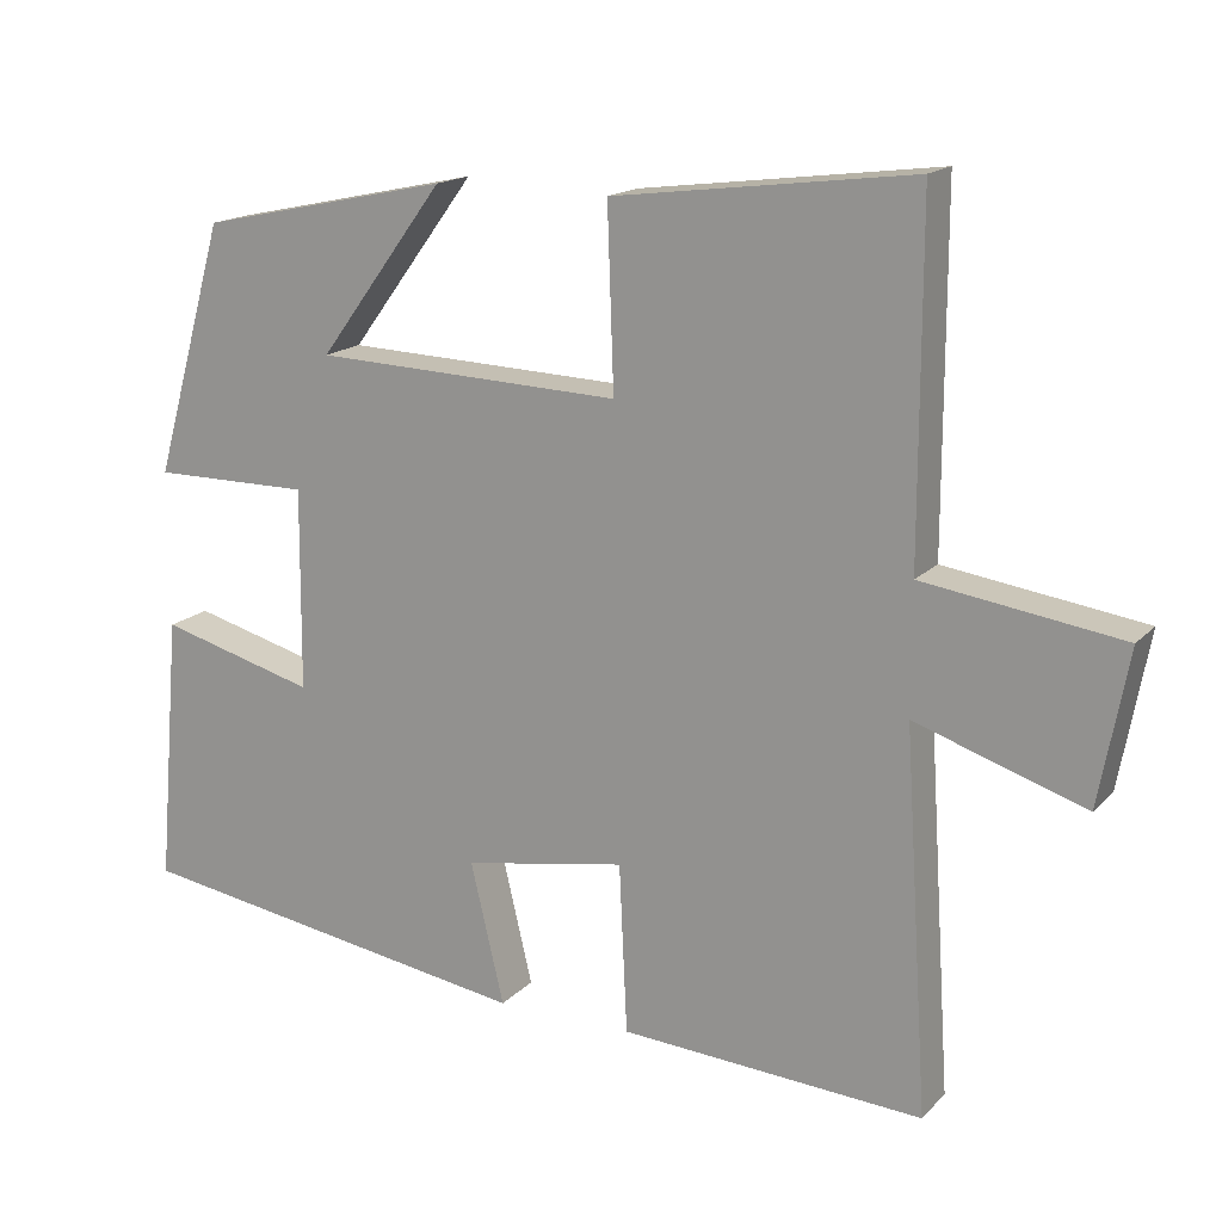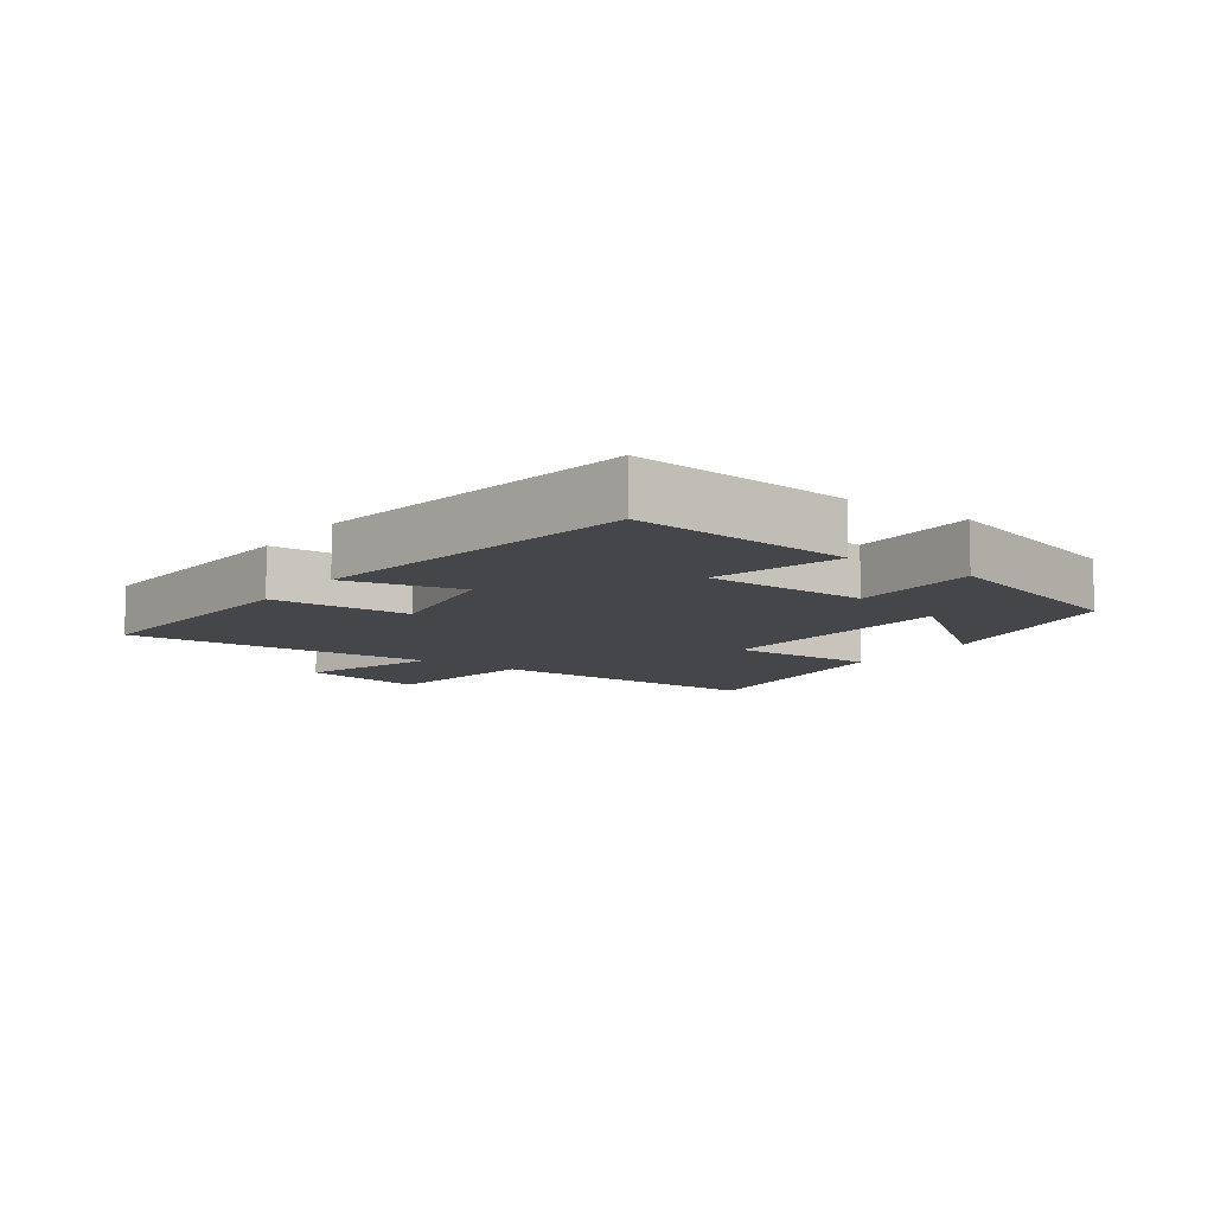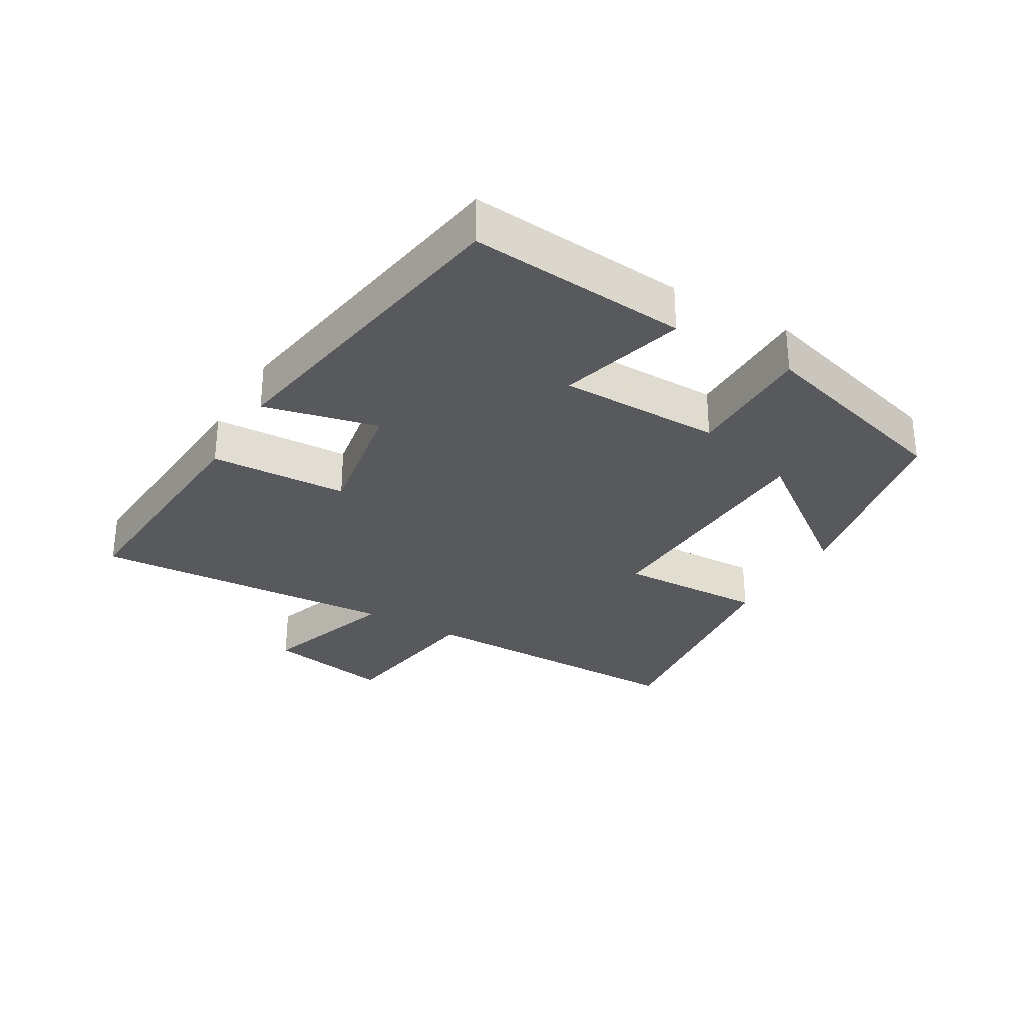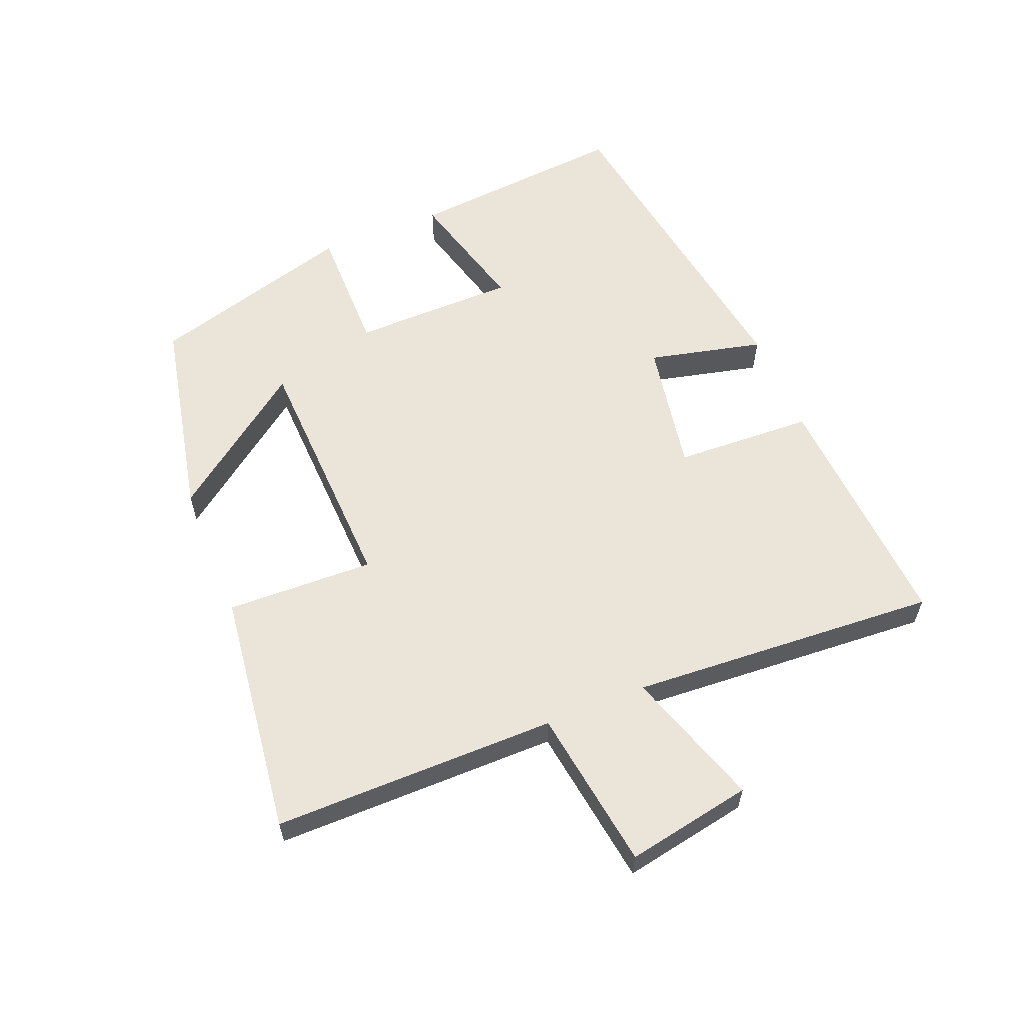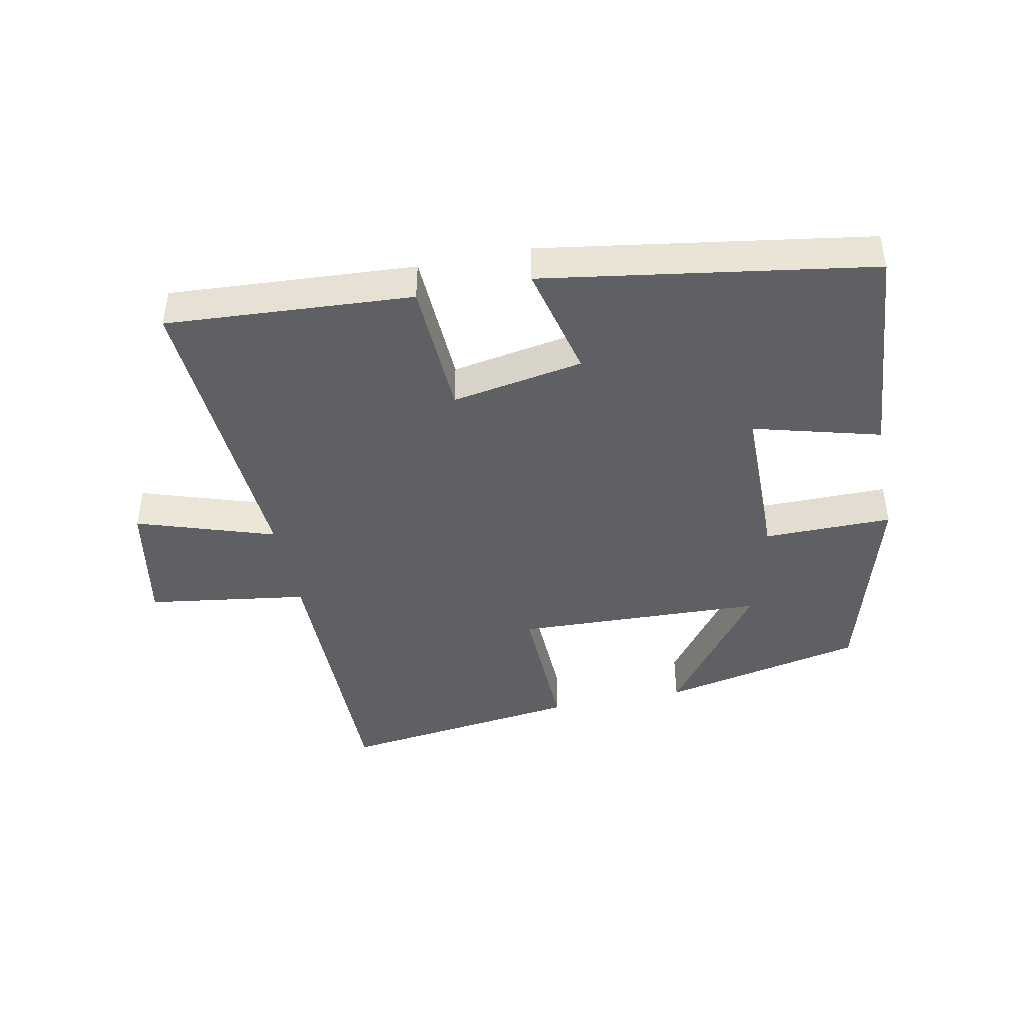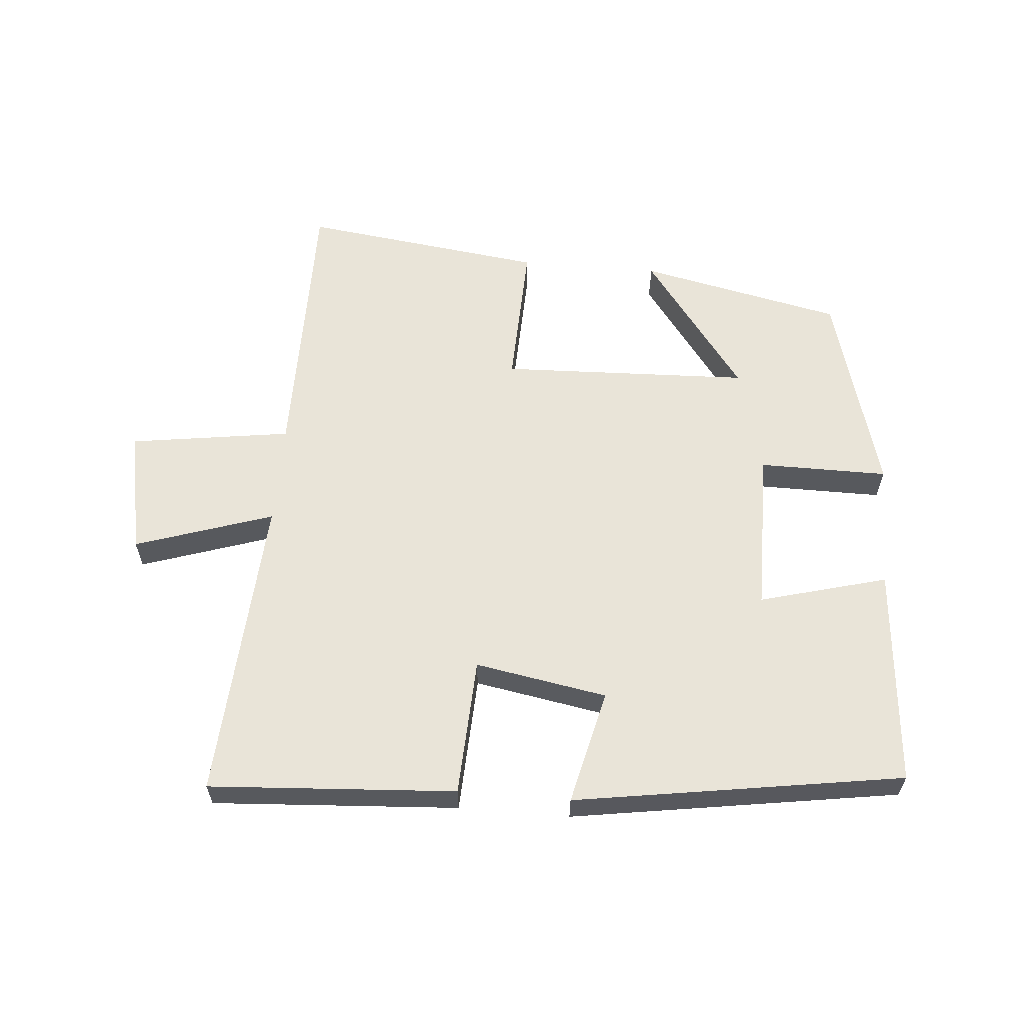
<metadata>
{"format":"obj","ext":"obj","renderer":"f3d","projection":"perspective","resolution":1024,"background":"white","views":[{"elev":16.5,"azim":28.1,"up":"+Z"},{"elev":-9.6,"azim":-125.8,"up":"+Y"},{"elev":-30.0,"azim":-120.6,"up":"+Y"},{"elev":59.5,"azim":67.8,"up":"+Y"},{"elev":-43.6,"azim":-168.6,"up":"+Y"},{"elev":60.5,"azim":-175.2,"up":"+Y"}]}
</metadata>
<code>
v 0.531 0.07 -0.524
v 0.15 0.07 -0.5
v 0.14 0.07 -0.287
v -0.064 0.07 -0.323
v -0.022 0.07 -0.5
v -0.529 0.07 -0.421
v -0.5 0.07 -0.082
v -0.303 0.07 -0.135
v -0.301 0.07 0.117
v -0.5 0.07 0.116
v -0.41 0.07 0.433
v -0.096 0.07 0.5
v -0.254 0.07 0.287
v 0.132 0.07 0.273
v 0.124 0.07 0.5
v 0.5 0.07 0.548
v 0.5 0.07 0.111
v 0.749 0.07 0.075
v 0.713 0.07 -0.119
v 0.5 0.07 -0.049
v 0.531 0 -0.524
v 0.15 0 -0.5
v 0.14 0 -0.287
v -0.064 0 -0.323
v -0.022 0 -0.5
v -0.529 0 -0.421
v -0.5 0 -0.082
v -0.303 0 -0.135
v -0.301 0 0.117
v -0.5 0 0.116
v -0.41 0 0.433
v -0.096 0 0.5
v -0.254 0 0.287
v 0.132 0 0.273
v 0.124 0 0.5
v 0.5 0 0.548
v 0.5 0 0.111
v 0.749 0 0.075
v 0.713 0 -0.119
v 0.5 0 -0.049
f 17 18 19 20
f 16 17 20
f 15 16 20
f 14 15 20
f 13 14 20 1
f 10 11 12 13
f 9 10 13
f 8 9 13
f 6 7 8
f 5 6 8
f 4 5 8
f 3 4 8 13
f 1 2 3
f 1 3 13
f 40 39 38 37
f 40 37 36
f 40 36 35
f 40 35 34
f 21 40 34 33
f 33 32 31 30
f 33 30 29
f 33 29 28
f 28 27 26
f 28 26 25
f 28 25 24
f 33 28 24 23
f 23 22 21
f 33 23 21
f 1 21 22 2
f 2 22 23 3
f 3 23 24 4
f 4 24 25 5
f 5 25 26 6
f 6 26 27 7
f 7 27 28 8
f 8 28 29 9
f 9 29 30 10
f 10 30 31 11
f 11 31 32 12
f 12 32 33 13
f 13 33 34 14
f 14 34 35 15
f 15 35 36 16
f 16 36 37 17
f 17 37 38 18
f 18 38 39 19
f 19 39 40 20
f 20 40 21 1

</code>
